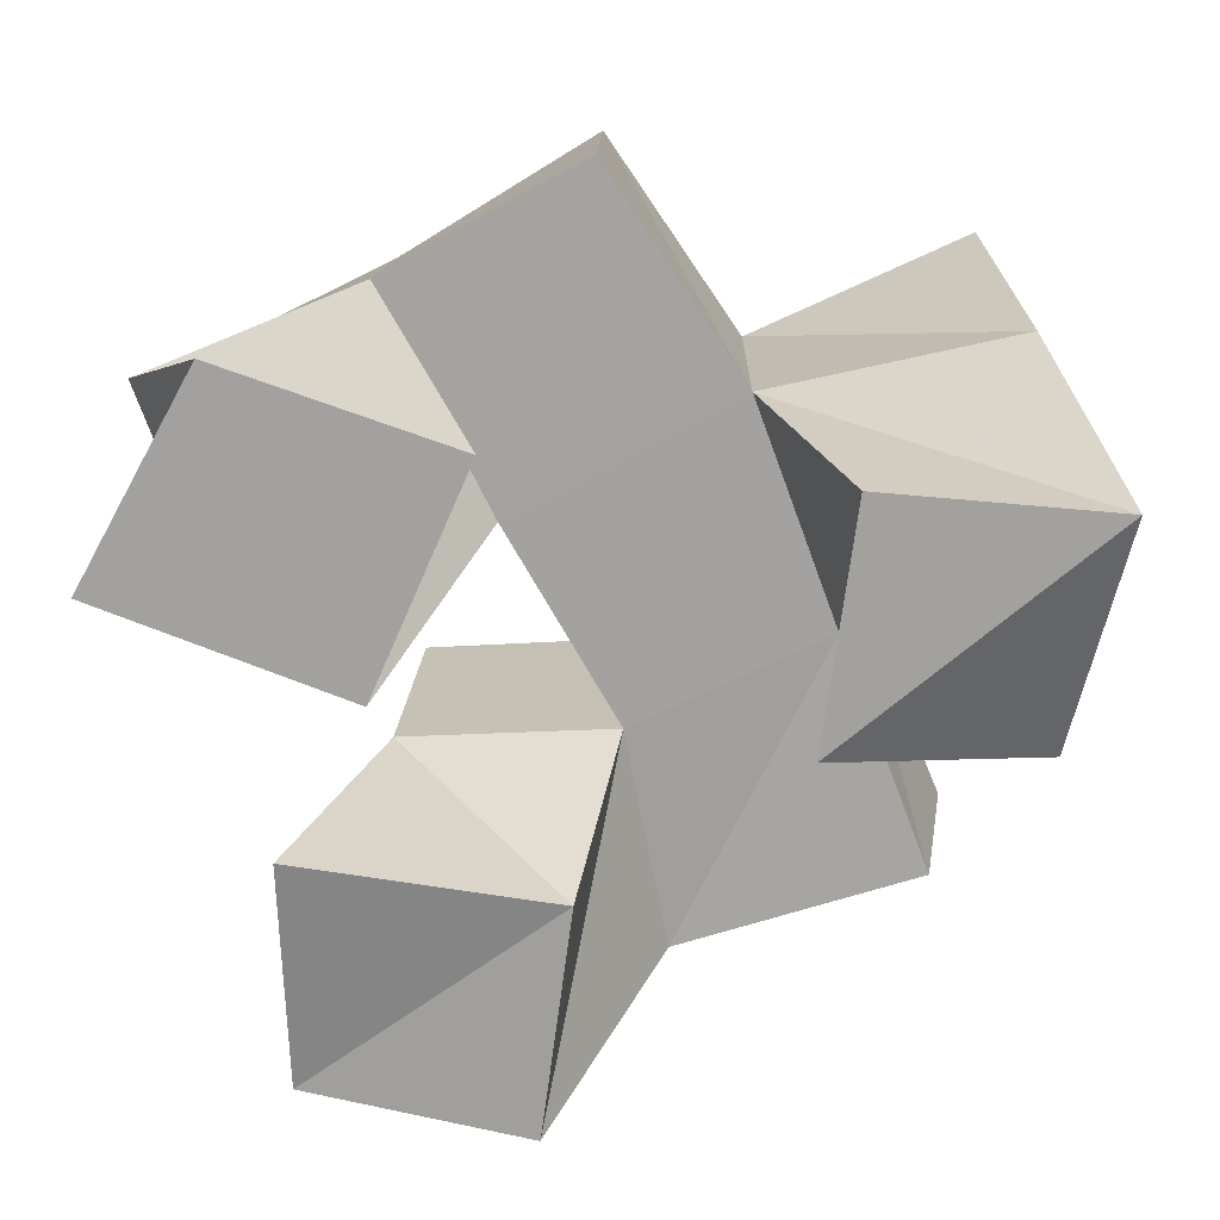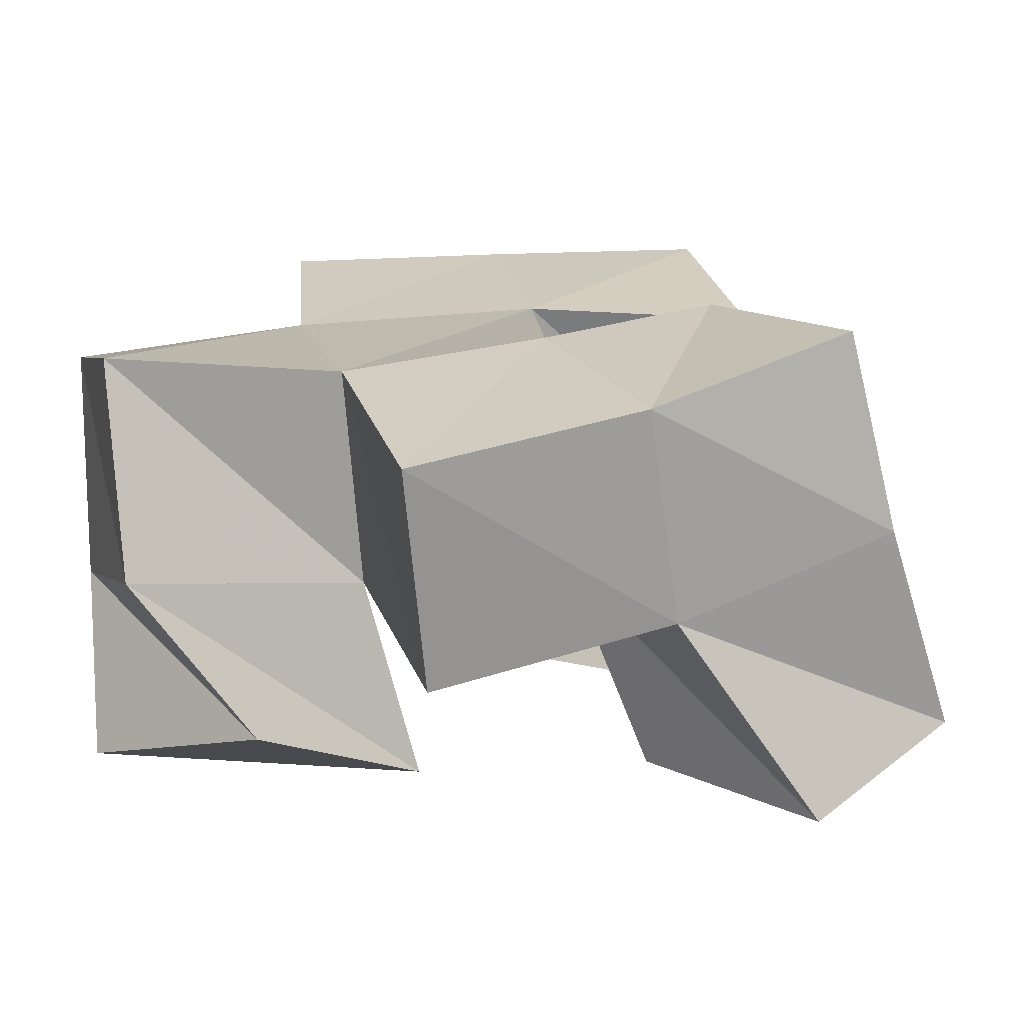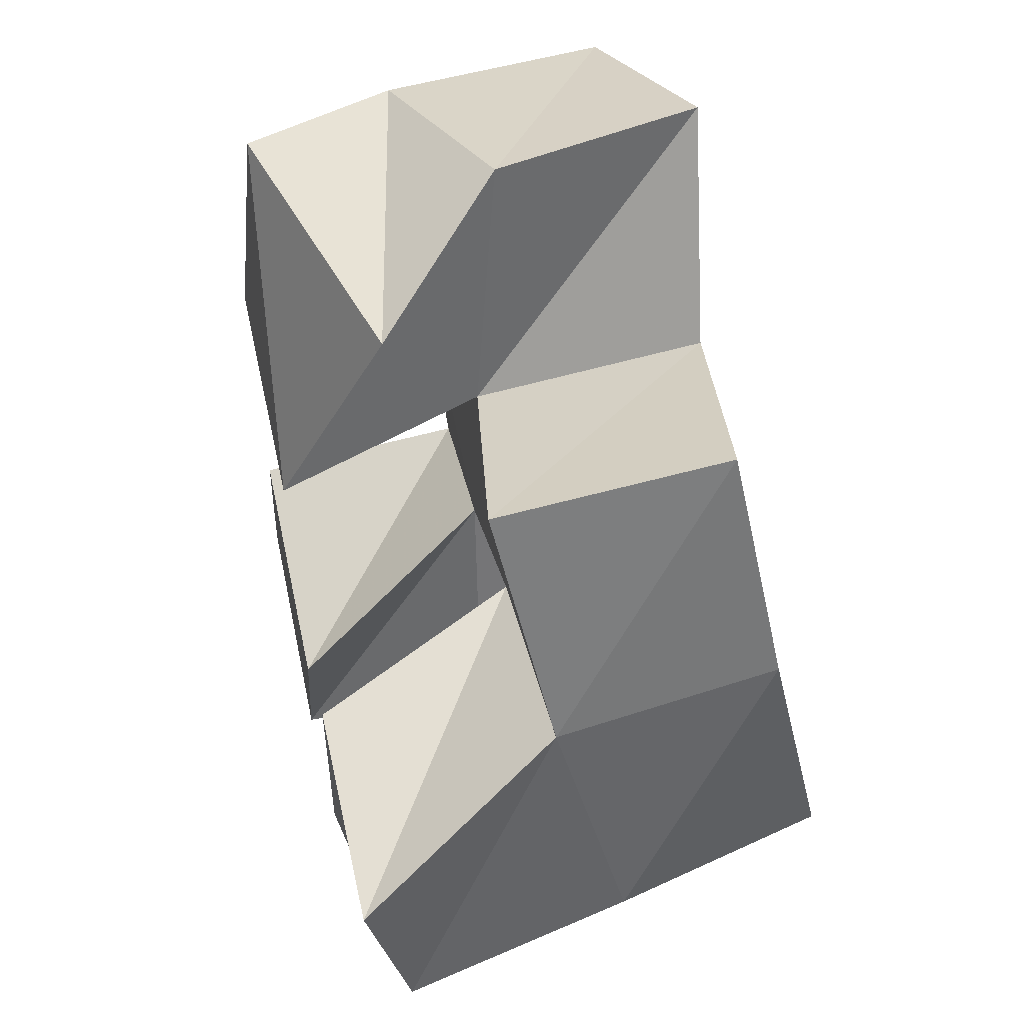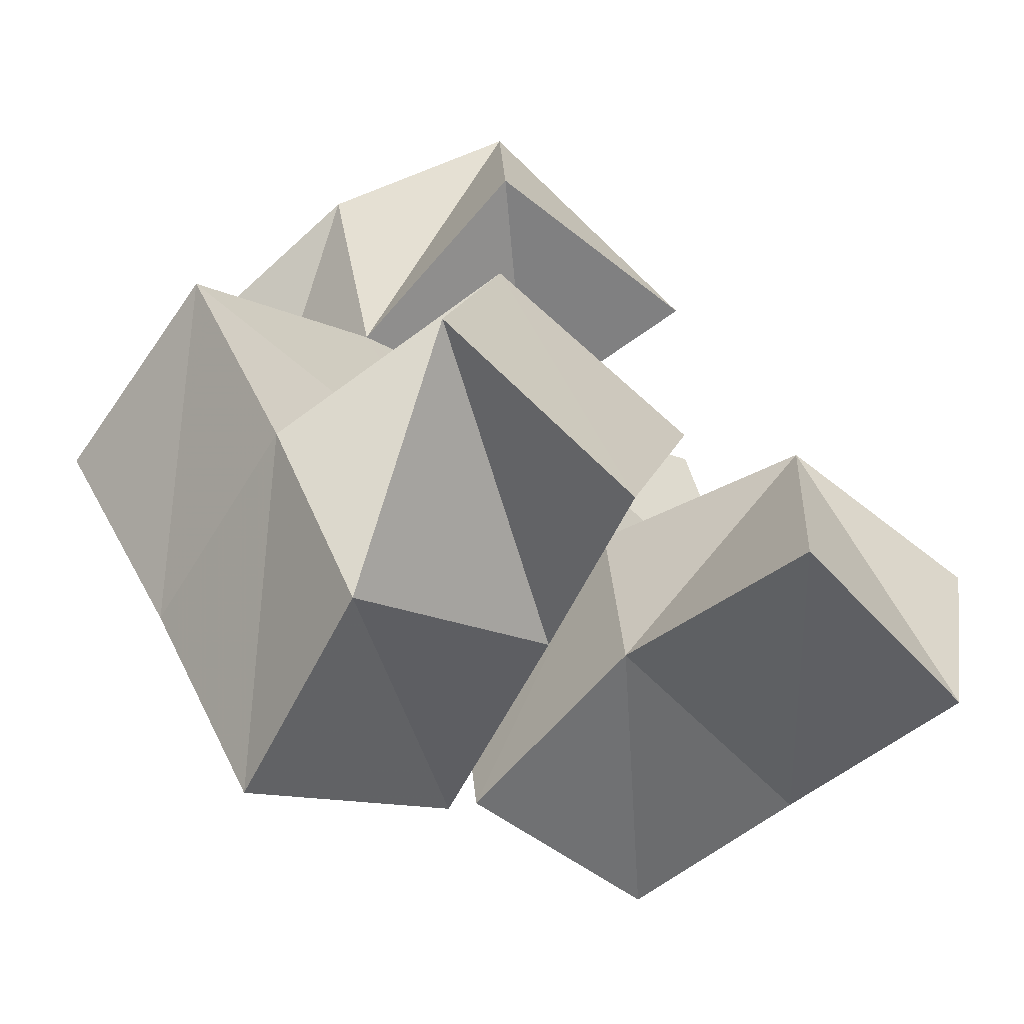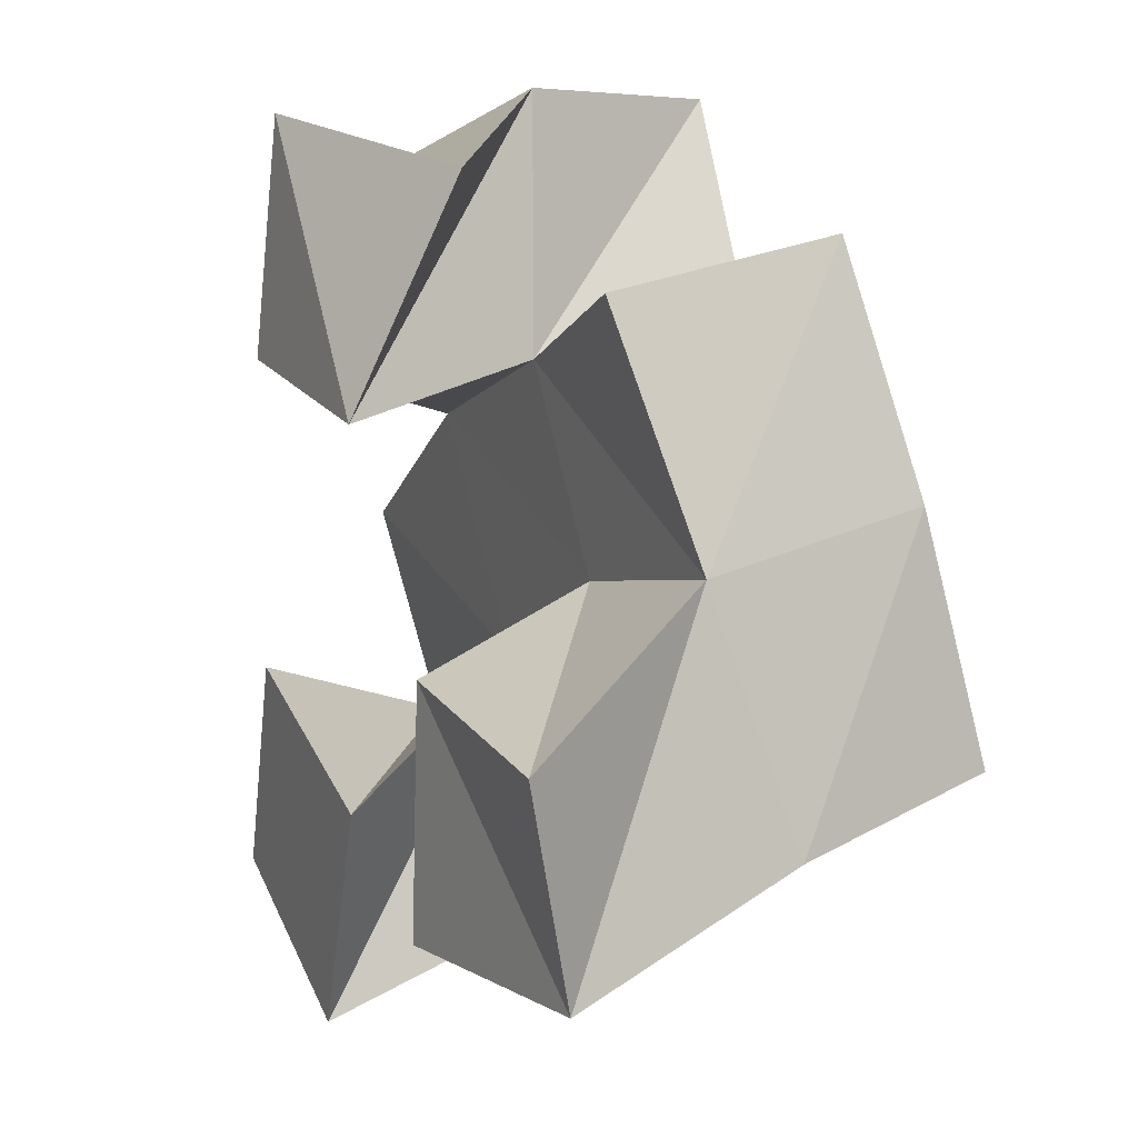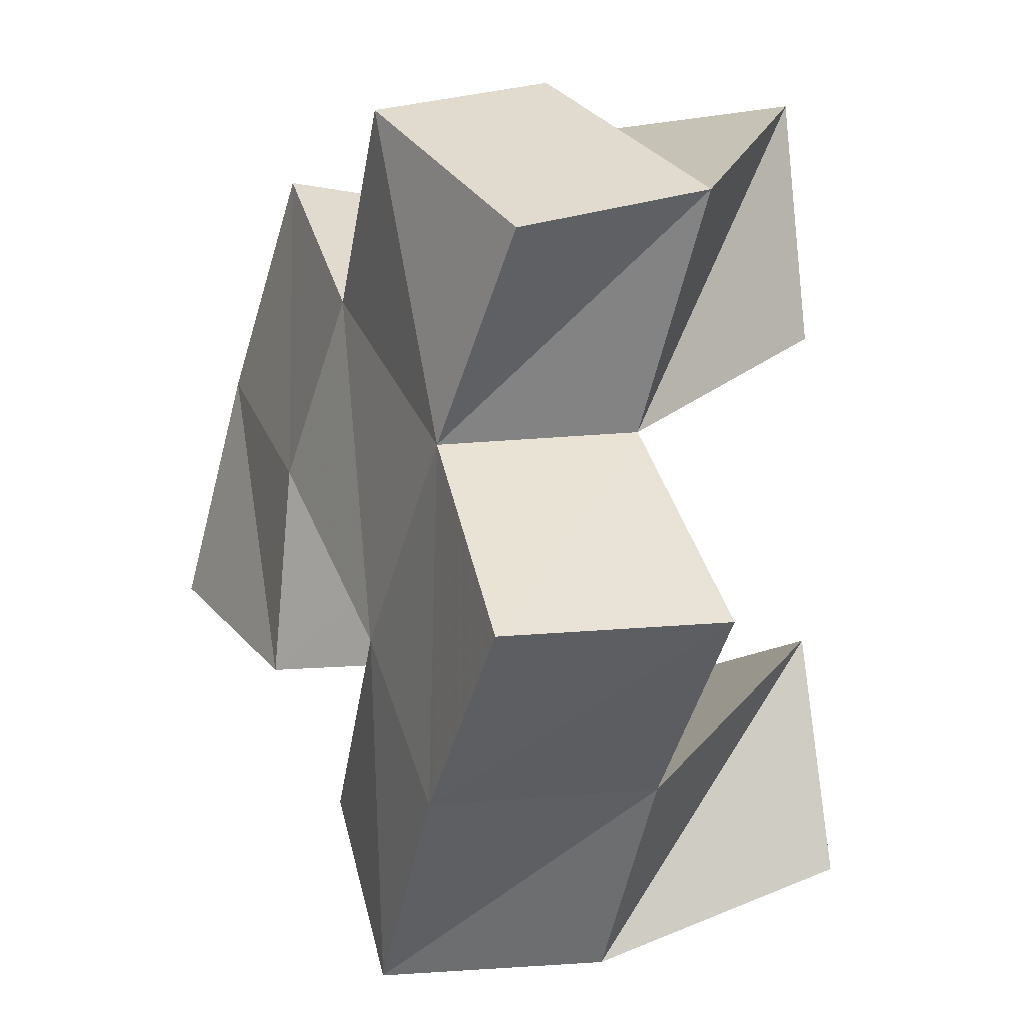
<metadata>
{"format":"obj","ext":"obj","renderer":"f3d","projection":"perspective","resolution":1024,"background":"white","views":[{"elev":-72.3,"azim":-94.5,"up":"+Y"},{"elev":16.9,"azim":46.4,"up":"+Y"},{"elev":55.8,"azim":77.5,"up":"+Z"},{"elev":-65.2,"azim":-37.6,"up":"+Z"},{"elev":16.8,"azim":63.9,"up":"+Z"},{"elev":9.0,"azim":-116.2,"up":"+Z"}]}
</metadata>
<code>
v -0.2967 0.1 0.2081
v -0.2807 0.1483 0.1893
v -0.2523 0.1 0.1881
v -0.2389 0.1422 0.2096
v -0.2836 0.1 0.2568
v -0.3032 0.1477 0.2336
v -0.2363 0.1001 0.2404
v -0.2589 0.1455 0.2604
v -0.2051 0.1 0.2253
v -0.2131 0.1479 0.2429
v -0.1556 0.109 0.23
v -0.1582 0.1574 0.249
v -0.201 0.1 0.2797
v -0.2195 0.1446 0.2875
v -0.1532 0.1 0.2771
v -0.1739 0.145 0.3002
v -0.2825 0.1 0.3235
v -0.2882 0.1446 0.3062
v -0.232 0.1 0.3208
v -0.2425 0.1435 0.3271
v -0.2807 0.1049 0.3733
v -0.3052 0.1378 0.3566
v -0.2284 0.1223 0.3682
v -0.2587 0.1511 0.3783
v -0.272 0.1963 0.1911
v -0.2291 0.1883 0.2172
v -0.2981 0.1971 0.2353
v -0.2583 0.1927 0.2607
v -0.2149 0.1982 0.246
v -0.1656 0.2015 0.2568
v -0.2214 0.1965 0.2924
v -0.1753 0.1919 0.3079
v -0.2888 0.1907 0.3063
v -0.2427 0.1919 0.3319
v -0.3145 0.1858 0.3501
v -0.2717 0.1963 0.3722
v -0.3297 0.1459 0.2737
v -0.3272 0.1964 0.275
v -0.1971 0.1363 0.3488
v -0.1955 0.1848 0.3563
f 1 2 4
f 3 1 4
f 2 6 8
f 4 2 8
f 6 5 7
f 8 6 7
f 5 1 3
f 7 5 3
f 8 7 3
f 4 8 3
f 2 1 5
f 6 2 5
f 9 10 12
f 11 9 12
f 10 14 16
f 12 10 16
f 14 13 15
f 16 14 15
f 13 9 11
f 15 13 11
f 16 15 11
f 12 16 11
f 10 9 13
f 14 10 13
f 17 18 20
f 19 17 20
f 18 22 24
f 20 18 24
f 22 21 23
f 24 22 23
f 21 17 19
f 23 21 19
f 24 23 19
f 20 24 19
f 18 17 21
f 22 18 21
f 2 25 26
f 4 2 26
f 25 27 28
f 26 25 28
f 27 6 8
f 28 27 8
f 6 2 4
f 8 6 4
f 28 8 4
f 26 28 4
f 25 2 6
f 27 25 6
f 10 29 30
f 12 10 30
f 29 31 32
f 30 29 32
f 31 14 16
f 32 31 16
f 14 10 12
f 16 14 12
f 32 16 12
f 30 32 12
f 29 10 14
f 31 29 14
f 18 33 34
f 20 18 34
f 33 35 36
f 34 33 36
f 35 22 24
f 36 35 24
f 22 18 20
f 24 22 20
f 36 24 20
f 34 36 20
f 33 18 22
f 35 33 22
f 6 27 28
f 8 6 28
f 27 38 33
f 28 27 33
f 38 37 18
f 33 38 18
f 37 6 8
f 18 37 8
f 33 18 8
f 28 33 8
f 27 6 37
f 38 27 37
f 8 28 31
f 14 8 31
f 28 33 34
f 31 28 34
f 33 18 20
f 34 33 20
f 18 8 14
f 20 18 14
f 34 20 14
f 31 34 14
f 28 8 18
f 33 28 18
f 14 31 32
f 16 14 32
f 31 34 40
f 32 31 40
f 34 20 39
f 40 34 39
f 20 14 16
f 39 20 16
f 40 39 16
f 32 40 16
f 31 14 20
f 34 31 20

</code>
